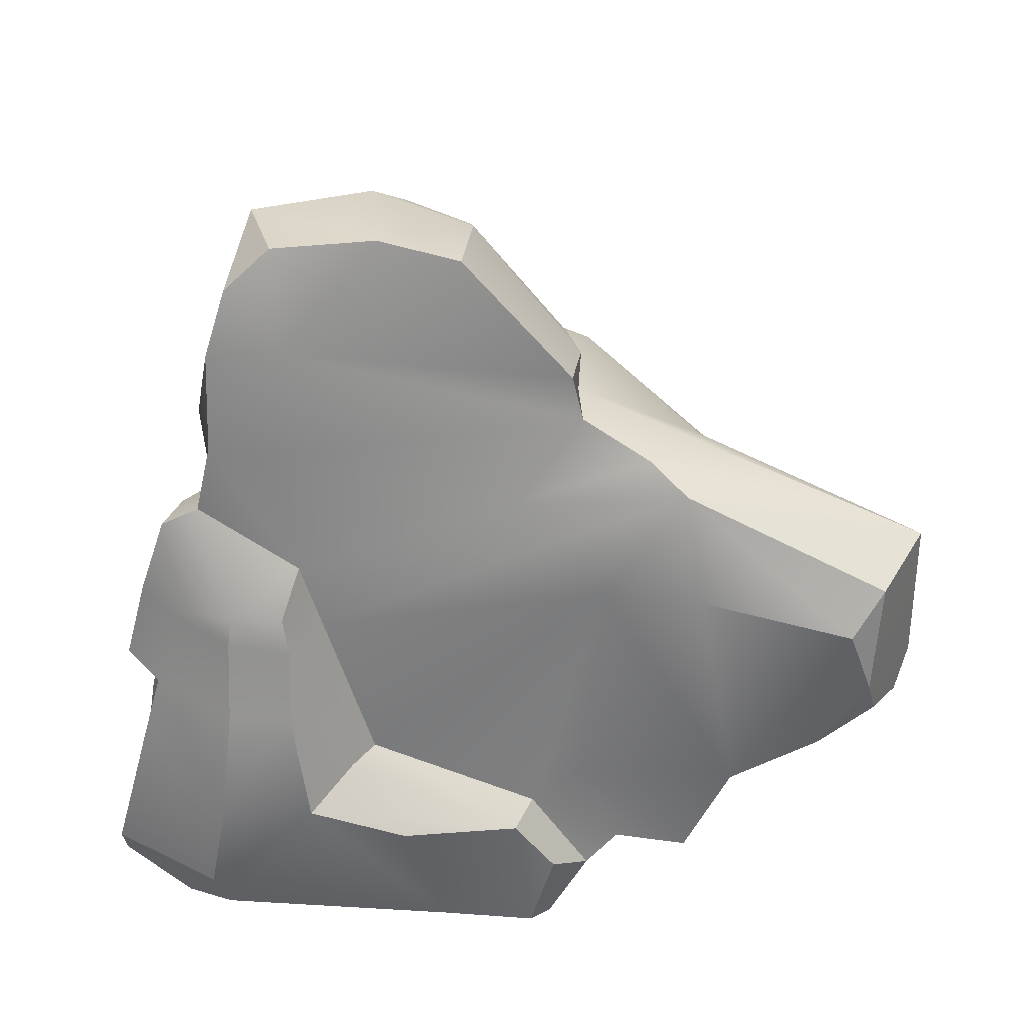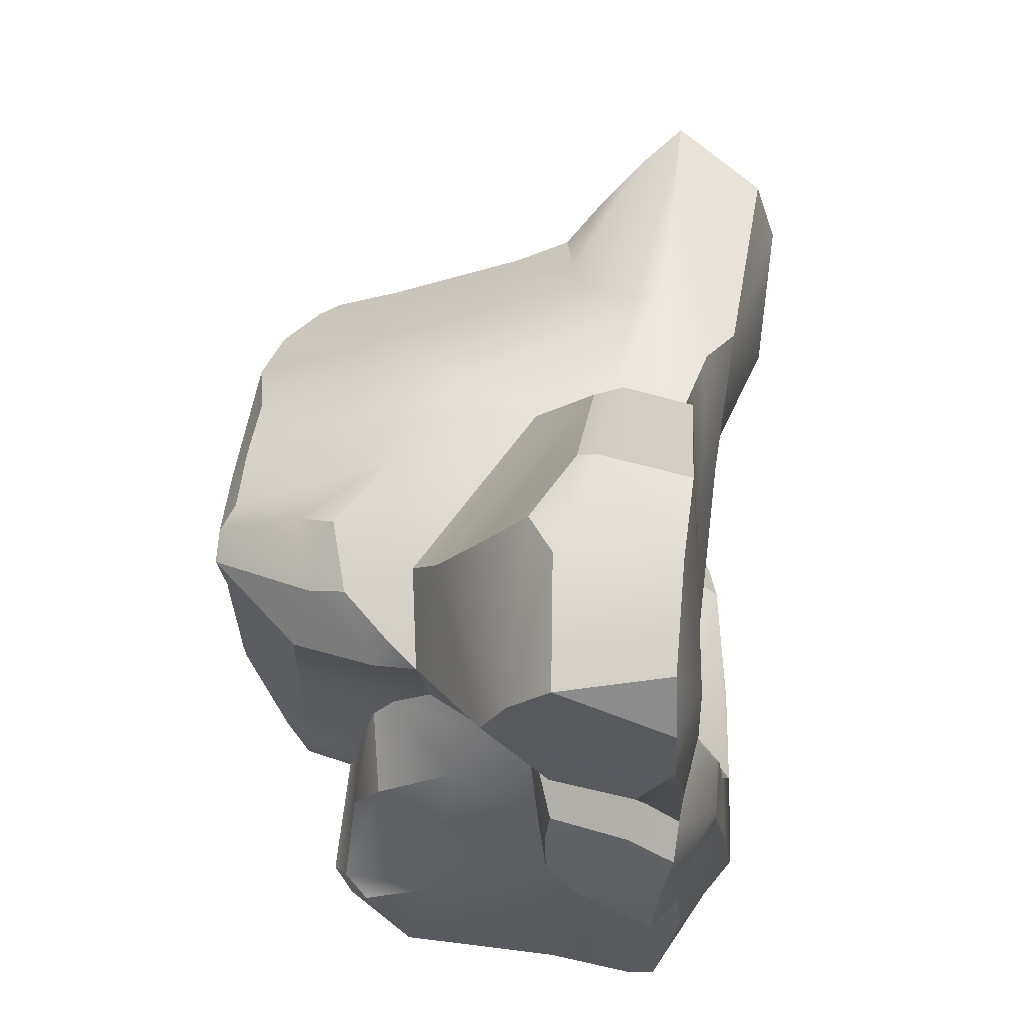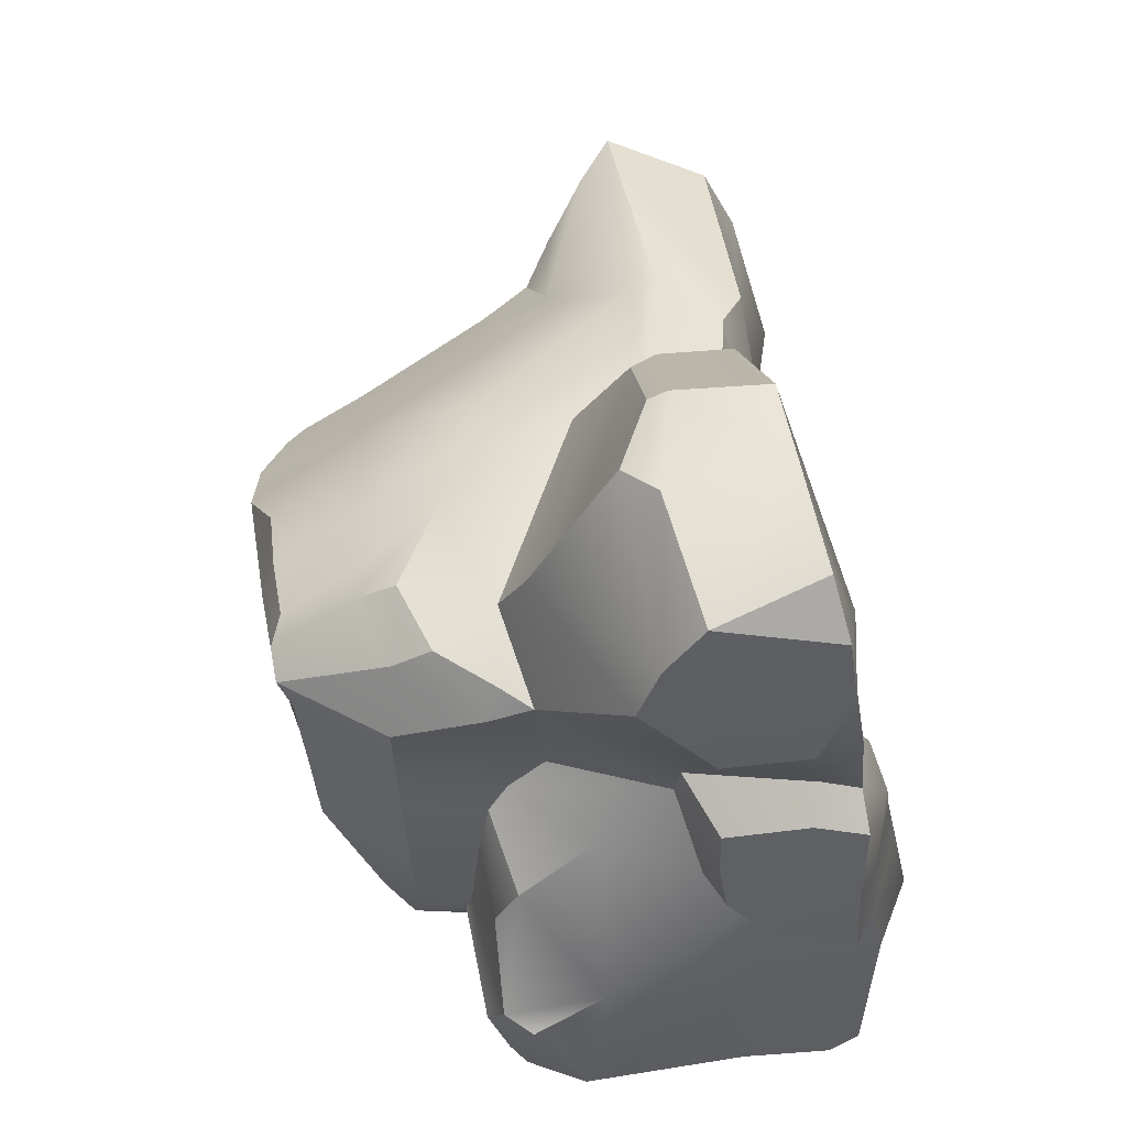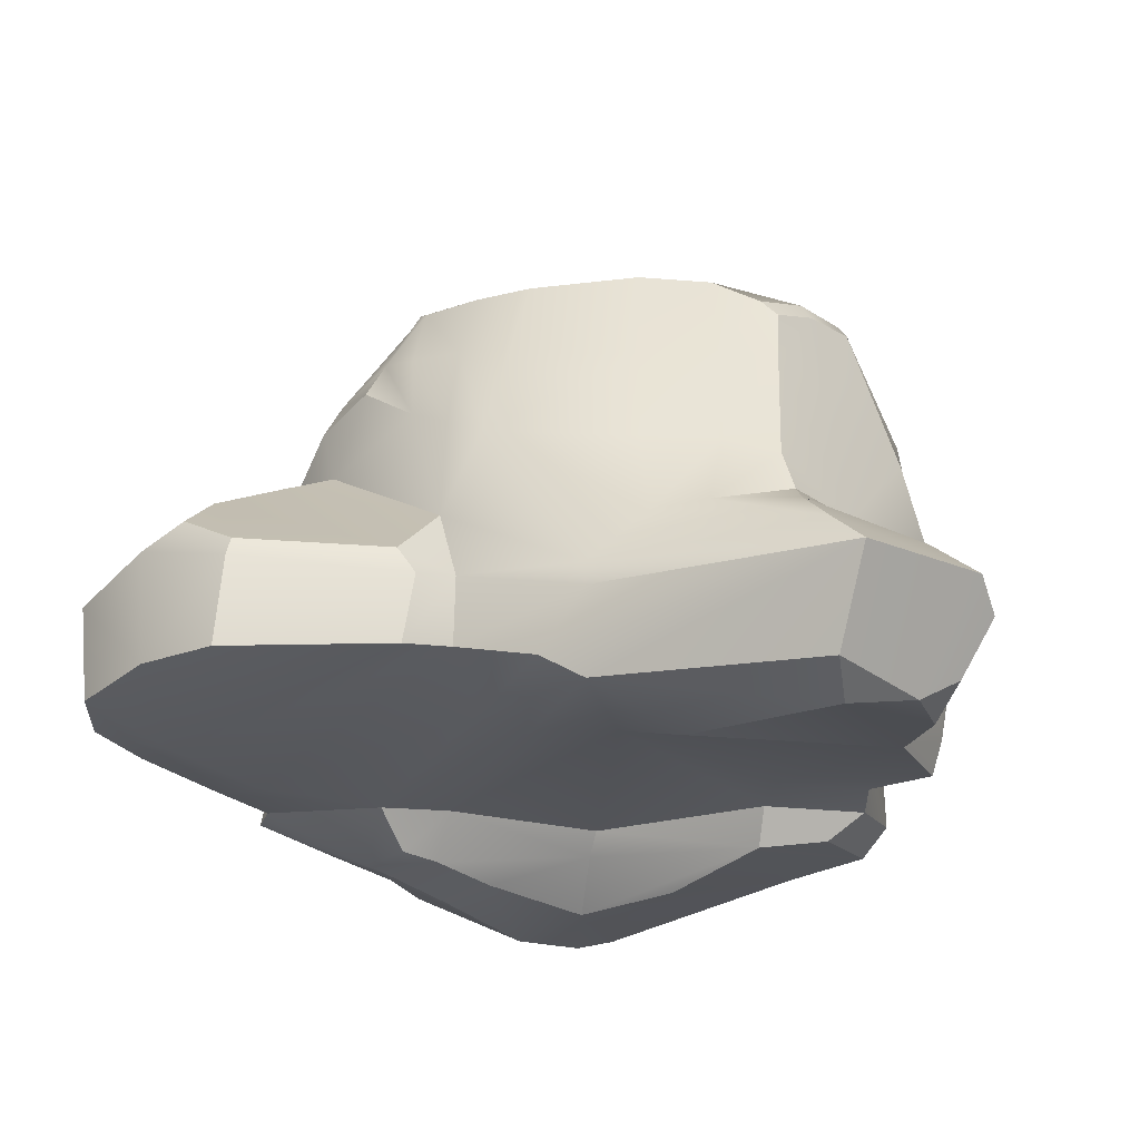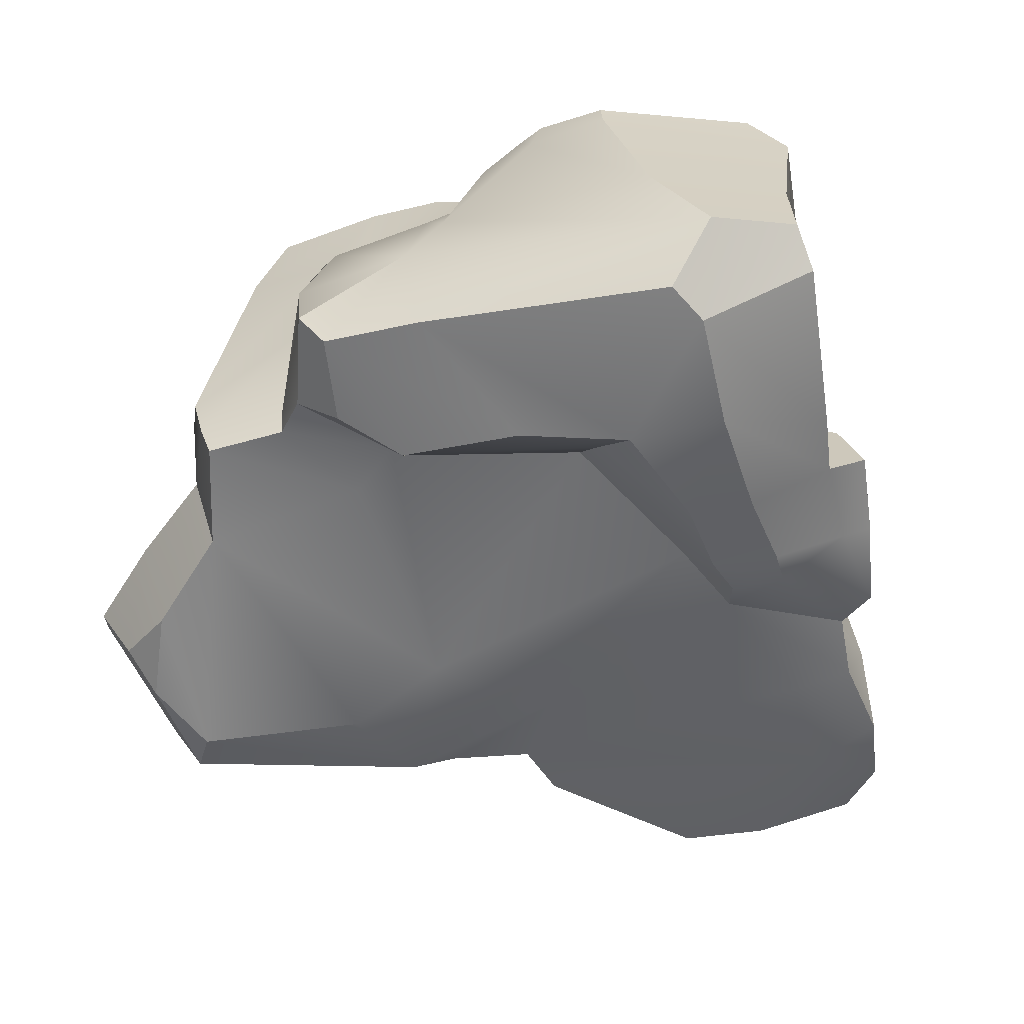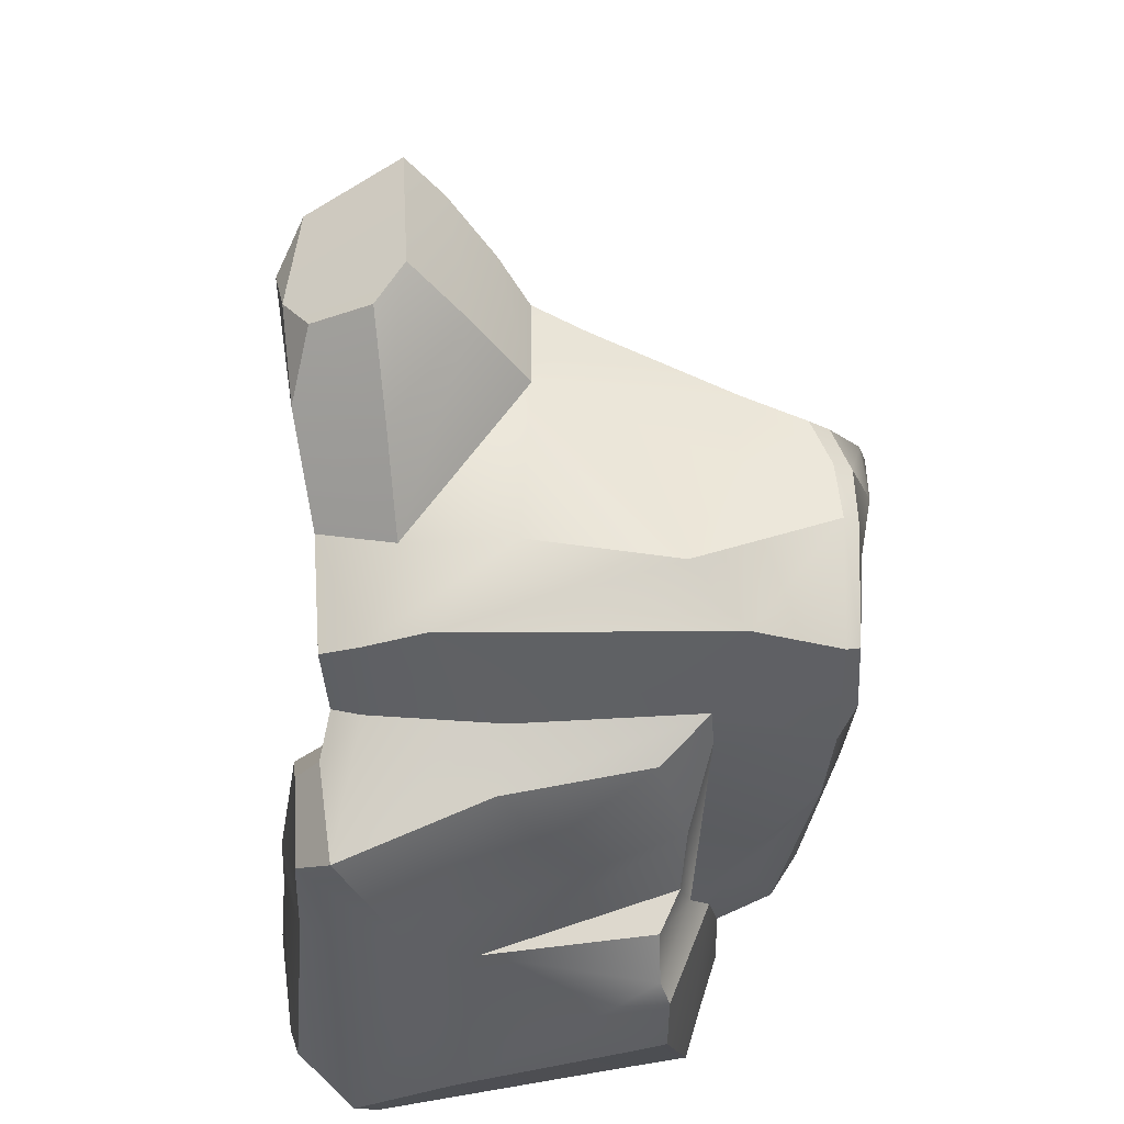
<metadata>
{"format":"obj","ext":"obj","renderer":"f3d","projection":"perspective","resolution":1024,"background":"white","views":[{"elev":-58.4,"azim":1.0,"up":"+Y"},{"elev":76.0,"azim":-81.9,"up":"+Z"},{"elev":65.9,"azim":-100.0,"up":"+Z"},{"elev":-23.2,"azim":49.1,"up":"+Y"},{"elev":-54.9,"azim":-155.4,"up":"+Y"},{"elev":-48.5,"azim":92.0,"up":"+Z"}]}
</metadata>
<code>
o Rock_Medium_4
v -0.105 -0.01257 1.889
v -0.1493 0.4862 1.897
v 0.2905 0.3668 1.776
v 0.245 -0.01247 1.787
v -0.5545 -0.04054 1.873
v -0.676 0.4184 1.847
v 0.001277 0.6008 1.797
v 0.2829 0.4481 1.747
v -0.07336 0.7605 1.613
v -0.7256 0.5821 1.655
v -0.7803 0.6806 1.418
v -0.1182 0.9565 1.241
v -0.4933 0.9974 0.8915
v -0.09277 1.068 0.9995
v 0.7556 0.3026 1.184
v 0.7122 0.008273 1.212
v 0.7572 0.03607 0.9911
v 0.744 0.3512 0.9729
v 0.6393 0.6515 0.9794
v 0.6923 0.4186 1.232
v -0.9274 0.02897 1.071
v -0.8937 0.3846 1.039
v -0.8544 -0.1057 1.405
v -0.7086 0.4667 0.5299
v -0.4937 0.9586 0.309
v -0.7041 0.4861 0.332
v -0.8867 -0.03475 0.6728
v -0.9429 -0.1782 0.6895
v -0.8703 -0.1689 0.9872
v -1.107 -0.1802 0.6146
v -1.04 0.02247 0.6101
v -0.9795 0.3601 0.4787
v -1.05 0.3703 0.2895
v -0.9578 0.4062 0.00931
v -1.144 0.3507 0.1279
v -1.073 0.2168 -0.1279
v -1.225 0.2107 -0.01925
v -1.329 -0.1509 -0.08083
v -1.189 -0.2597 -0.1736
v -1.229 -0.1531 0.2698
v -1.143 0.1268 0.298
v -0.8022 0.8182 0.1025
v -0.5297 1.119 0.1963
v -0.5764 1.207 0.084
v -0.9054 1.142 -0.05724
v -0.6344 1.262 -0.2062
v -0.9566 1.249 -0.1468
v -0.6978 1.317 -0.6513
v -1.249 1.268 -0.5368
v -1.257 0.8422 -0.5129
v -1.161 0.4245 -0.3079
v -1.181 0.2231 -0.2899
v -1.262 -0.2982 -0.4165
v -1.458 -0.2315 -1.095
v -1.297 0.1982 -0.7514
v -1.46 0.9594 -1.061
v -1.341 1.16 -0.5824
v -1.21 1.334 -0.6761
v -1.294 1.257 -0.8933
v -1.314 1.19 -1.134
v -1.436 0.261 -1.209
v -1.462 -0.12 -1.259
v -1.167 -0.1897 -1.474
v -0.9478 0.2377 -1.534
v -0.7587 0.9586 -1.531
v -0.7442 1.105 -1.51
v -0.7109 1.345 -0.7357
v -0.6837 1.328 -0.9098
v -0.3876 1.29 -1.088
v -0.4625 1.118 -1.534
v -0.2838 1.212 -1.155
v -0.3504 1.082 -1.52
v -0.4254 0.9092 -1.574
v -0.03417 0.3882 -1.628
v 0.1177 0.1196 -1.68
v -0.9392 -0.4086 -1.362
v -1.002 -0.4571 -1.192
v -0.9117 -0.5167 -0.749
v -0.8522 -0.4334 -0.259
v -0.8364 -0.3727 0.08717
v -1.12 -0.2404 0.1995
v -0.8168 -0.3567 0.2235
v -0.1368 1.084 -1.456
v -0.06476 1.168 -1.292
v 0.6478 1.3 -1.201
v 0.2423 1.2 -1.278
v 0.6799 1.093 -1.349
v 0.8272 1.294 -1.222
v 0.582 -0.1127 -1.709
v 0.4905 -0.2564 -1.637
v 0.08571 -0.2828 -1.569
v 0.9052 0.005211 -1.264
v 0.6047 -0.2712 -1.284
v 0.7656 -0.1584 -1.361
v 0.9117 -0.1121 -1.236
v 0.7274 0.4949 -1.523
v 0.8804 0.5416 -1.304
v 1.238 -0.1232 -1.287
v 1.286 0.03295 -1.307
v 1.349 0.2808 -1.305
v 1.217 1.432 -1.199
v 1.087 1.785 -1.172
v 0.607 1.767 -1.155
v 0.2833 1.718 -1.121
v -0.1521 1.427 -1.1
v -0.6669 1.559 -0.7988
v -0.5641 1.67 -0.672
v -0.6432 1.546 -0.6254
v -0.5754 1.546 -0.232
v -0.5125 1.546 0.1024
v -0.4789 1.546 0.2984
v -0.4568 1.546 0.4956
v -0.4198 1.546 0.6584
v -0.2251 1.338 0.9718
v -0.4135 1.118 0.9685
v -0.4958 1.184 0.8525
v -0.2225 1.5 0.8791
v -0.09765 1.948 0.5991
v 0.3823 1.224 0.9406
v 0.06797 1.432 0.9613
v 0.08235 1.596 0.8682
v 0.03232 1.948 0.6446
v -0.165 1.898 0.4847
v 0.7247 1.846 -1.098
v -0.3247 1.874 -0.3234
v -0.3053 1.878 -0.1874
v -0.2499 1.885 0.08372
v -0.1987 1.895 0.3125
v 1.061 1.84 -1.138
v 1.309 1.859 -0.737
v 1.353 1.799 -0.7437
v 1.399 1.216 -1.005
v 1.547 0.6113 -1.035
v 1.502 0.1701 -0.9927
v 1.702 0.6554 -0.3272
v 1.432 1.413 -0.5012
v 1.389 1.78 -0.4744
v 1.413 1.703 -0.2441
v 1.484 1.44 -0.1628
v 1.665 0.8658 0.02764
v 1.345 1.855 -0.4636
v 1.343 1.787 -0.2114
v 1.137 1.934 -0.3879
v 1.159 1.916 -0.09458
v 0.9773 1.899 -0.5279
v 0.2941 1.897 -0.3816
v 0.1618 1.914 -0.2372
v 0.1154 1.926 0.05568
v -0.01905 1.929 0.3219
v 0.9198 1.966 0.1176
v 0.6456 1.88 0.5134
v 0.1438 1.889 0.6987
v 0.7245 1.474 0.6943
v 0.8081 1.003 0.8979
v 0.2368 1.574 0.8348
v 0.3198 1.959 0.4774
v 0.3953 1.892 0.612
v 0.5959 1.115 0.92
v 0.4804 1.539 0.7727
v 1.095 1.451 0.2911
v 1.322 1.452 0.03513
v 1.26 0.9611 0.4294
v 1.486 0.9476 0.184
v 1.288 0.2967 0.7637
v 1.416 0.5427 0.5295
v 1.558 0.6016 0.3354
v 1.772 0.6522 0.06361
v 2.145 0.3433 0.2683
v 1.306 0.1878 0.7749
v 2.315 0.2348 -0.3951
v 2.241 0.1186 -0.5472
v 1.061 -0.04017 0.8096
v 2.321 0.1951 0.272
v 1.213 -0.1514 0.6926
v 2.107 -0.1983 0.2137
v 2.059 -0.245 -0.2792
v 2.108 -0.1301 -0.4752
v 1.449 -0.1443 -0.8687
v 1.918 0.5285 0.1831
v 2.051 0.4487 -0.4037
v 1.885 0.1476 -0.7806
v 1.843 -0.2083 -0.6153
v -0.5925 -0.3371 0.194
v -0.5674 -0.3572 0.02172
v -0.5869 -0.4003 -0.3014
v -0.5143 -0.4654 -0.7933
v -0.09174 -0.4164 -0.9764
v 0.4258 -0.3108 -1.026
v 0.5082 -0.1449 -0.9838
v -0.3297 -0.2503 -0.6832
v -0.2272 -0.1587 -0.6342
v -0.5167 -0.189 0.3773
v -0.4318 -0.1579 0.05789
v -0.6169 -0.1993 0.9594
v -0.5322 -0.1666 1.444
v 0.7393 -0.1258 -0.8328
v 1.956 -0.3051 0.03146
v 1.278 -0.2974 0.2307
v 0.8522 -0.1561 0.1939
v 0.6494 -0.1536 0.4751
v 0.4604 -0.0968 0.645
v -0.7565 -0.07845 1.7
f 1 4 3 2
f 1 2 6 5
f 2 3 8 7
f 7 9 10 2
f 10 6 2
f 10 9 12 11
f 11 12 14 13
f 8 3 15 20
f 4 16 15 3
f 16 17 18 15
f 18 19 20 15
f 9 7 8 20
f 19 14 12 20
f 9 20 12
f 22 11 13 24
f 13 25 26 24
f 24 27 21 22
f 27 28 29 21
f 29 23 21
f 28 27 31 30
f 31 27 24 32
f 24 26 33 32
f 33 26 34 35
f 34 36 37 35
f 36 39 38 37
f 40 30 31 41
f 38 40 41 37
f 41 33 35 37
f 33 41 31 32
f 26 25 43 42
f 42 43 44 45
f 44 46 47 45
f 47 46 48 49
f 49 50 45 47
f 50 51 42 45
f 42 51 34 26
f 36 34 51 52
f 39 36 52 53
f 53 52 55 54
f 55 52 51 50
f 50 57 56
f 49 58 59 57
f 57 50 49
f 59 60 56 57
f 56 61 55 50
f 61 62 54 55
f 62 61 64 63
f 64 61 56 65
f 65 56 60 66
f 58 49 48 67
f 67 68 59 58
f 68 69 60 59
f 66 60 69 70
f 69 71 72 70
f 70 73 65 66
f 73 74 64 65
f 74 75 63 64
f 63 76 77 62
f 62 77 54
f 77 78 53 54
f 78 79 39 53
f 79 80 81 39
f 81 80 82 30
f 38 39 81 40
f 40 81 30
f 72 83 74 73
f 70 72 73
f 83 72 71 84
f 71 85 86 84
f 86 85 88 87
f 86 74 84
f 75 74 86 87
f 84 74 83
f 75 87 96 89
f 90 91 75 89
f 91 76 63 75
f 96 87 88 97
f 90 89 94 93
f 94 89 92 95
f 89 96 97 92
f 95 92 99 98
f 99 92 97 100
f 100 97 88 101
f 101 88 103 102
f 103 88 85 104
f 104 85 71 105
f 71 69 105
f 68 106 105 69
f 105 106 104
f 67 106 68
f 106 67 48 108
f 108 48 46 109
f 109 46 44 110
f 110 44 43 111
f 25 112 111 43
f 112 25 116 113
f 14 114 115 13
f 13 115 116
f 116 25 13
f 114 117 116 115
f 117 118 113 116
f 14 119 120 114
f 120 121 117 114
f 121 122 118 117
f 118 123 112 113
f 111 112 123 128
f 110 111 128 127
f 109 110 127 126
f 108 109 126 125
f 106 108 125 107
f 125 104 107
f 103 104 125 124
f 107 104 106
f 124 129 102 103
f 129 130 131 102
f 131 132 101 102
f 132 133 100 101
f 133 134 99 100
f 133 135 134
f 135 133 132 136
f 136 132 131 137
f 137 138 139 136
f 139 140 135 136
f 130 141 137 131
f 141 142 138 137
f 141 143 144 142
f 143 141 130 145
f 145 130 129 124
f 145 124 125 146
f 146 125 126 147
f 147 126 127 148
f 148 127 128 149
f 149 128 123 118
f 156 157 151 150
f 155 119 158 159
f 121 120 119 155
f 152 155 159 157
f 121 155 152 122
f 159 158 154 153
f 157 159 153 151
f 122 152 157 156
f 122 156 149 118
f 148 149 156 150
f 146 147 148 150
f 150 143 145 146
f 143 150 144
f 153 160 150 151
f 160 161 144 150
f 161 139 142 144
f 138 142 139
f 154 162 160 153
f 162 163 161 160
f 163 140 139 161
f 154 164 165 162
f 165 166 163 162
f 166 167 140 163
f 167 135 140
f 166 168 179 167
f 19 164 154 158
f 19 158 119 14
f 180 181 134 135
f 165 164 168 166
f 164 169 173 168
f 173 170 168
f 179 180 135 167
f 18 169 164 19
f 17 172 169 18
f 172 174 173 169
f 174 175 173
f 175 176 170 173
f 176 177 171 170
f 182 178 134 181
f 177 182 181 171
f 168 170 180 179
f 170 171 181 180
f 178 98 99 134
f 82 80 184 183
f 184 80 79 185
f 185 79 78 186
f 186 78 77 76
f 186 76 91 187
f 187 91 90 188
f 90 93 188
f 188 93 94 189
f 188 189 191 190
f 186 187 188 190
f 190 184 185 186
f 183 184 193 192
f 193 184 190 191
f 192 28 82 183
f 192 194 29 28
f 82 28 30
f 194 195 23 29
f 11 22 21 23
f 195 1 5 202
f 195 16 4 1
f 17 16 195 194
f 172 17 201
f 174 172 201 200
f 95 196 189 94
f 196 95 98 178
f 176 182 177
f 176 175 197
f 197 175 174 198
f 199 198 174 200
f 200 201 192 193
f 201 17 194 192
f 199 200 193 191
f 199 191 189 196
f 178 198 199 196
f 182 176 197
f 178 182 197 198
f 23 202 10 11
f 6 202 5
f 202 23 195
f 10 202 6

</code>
